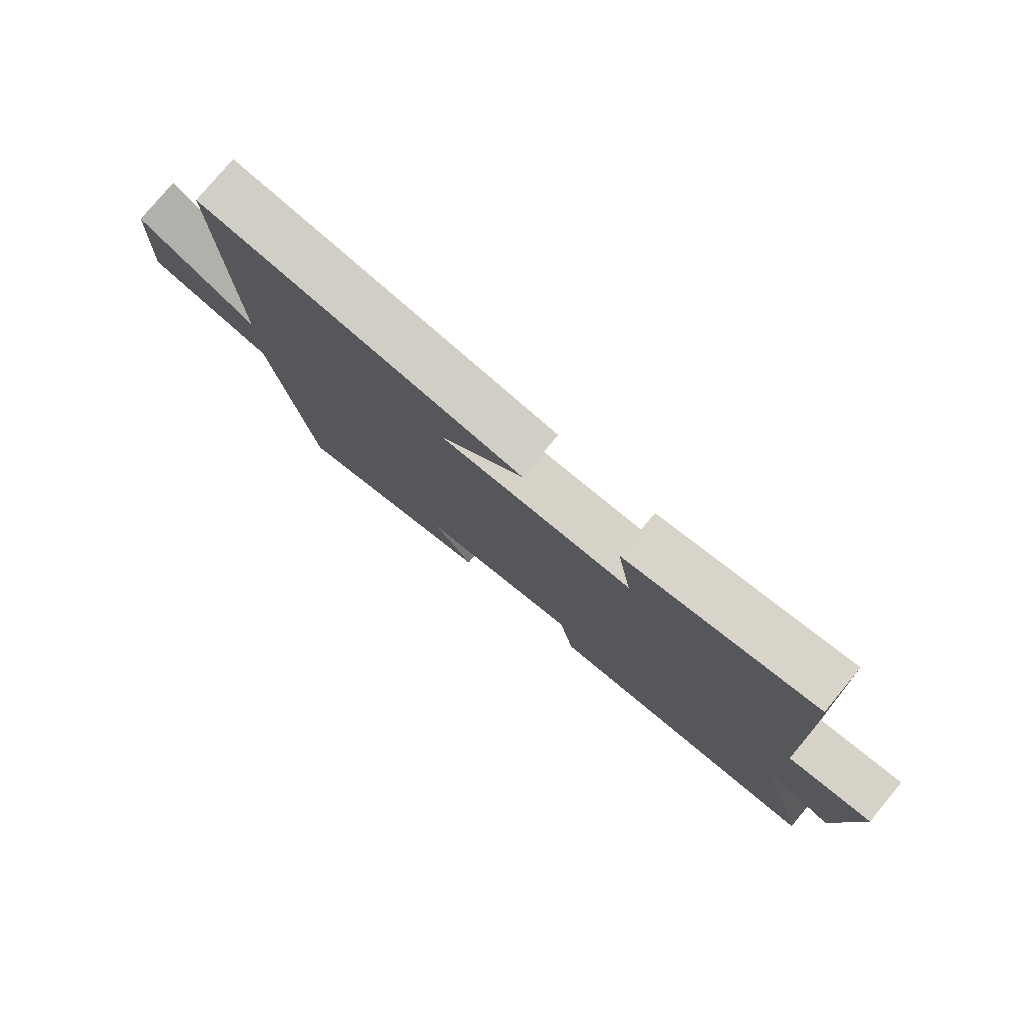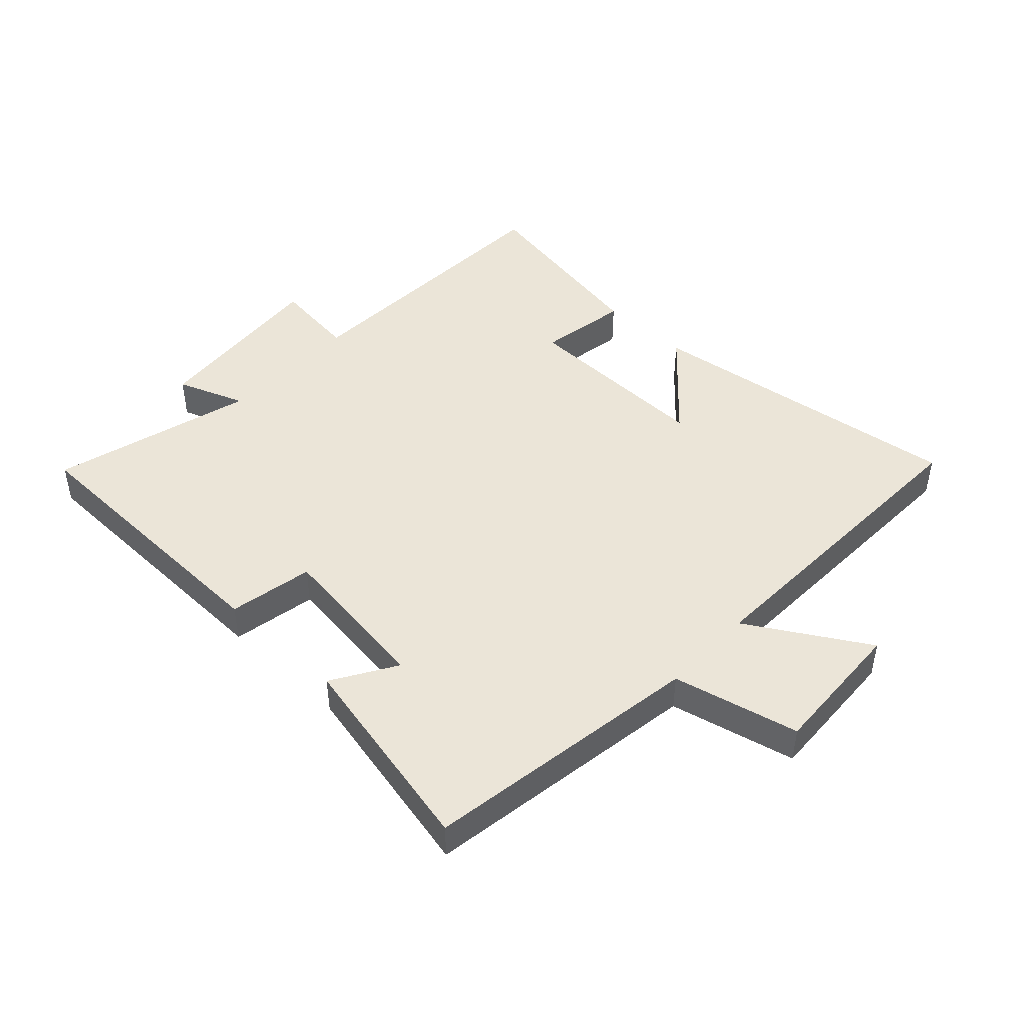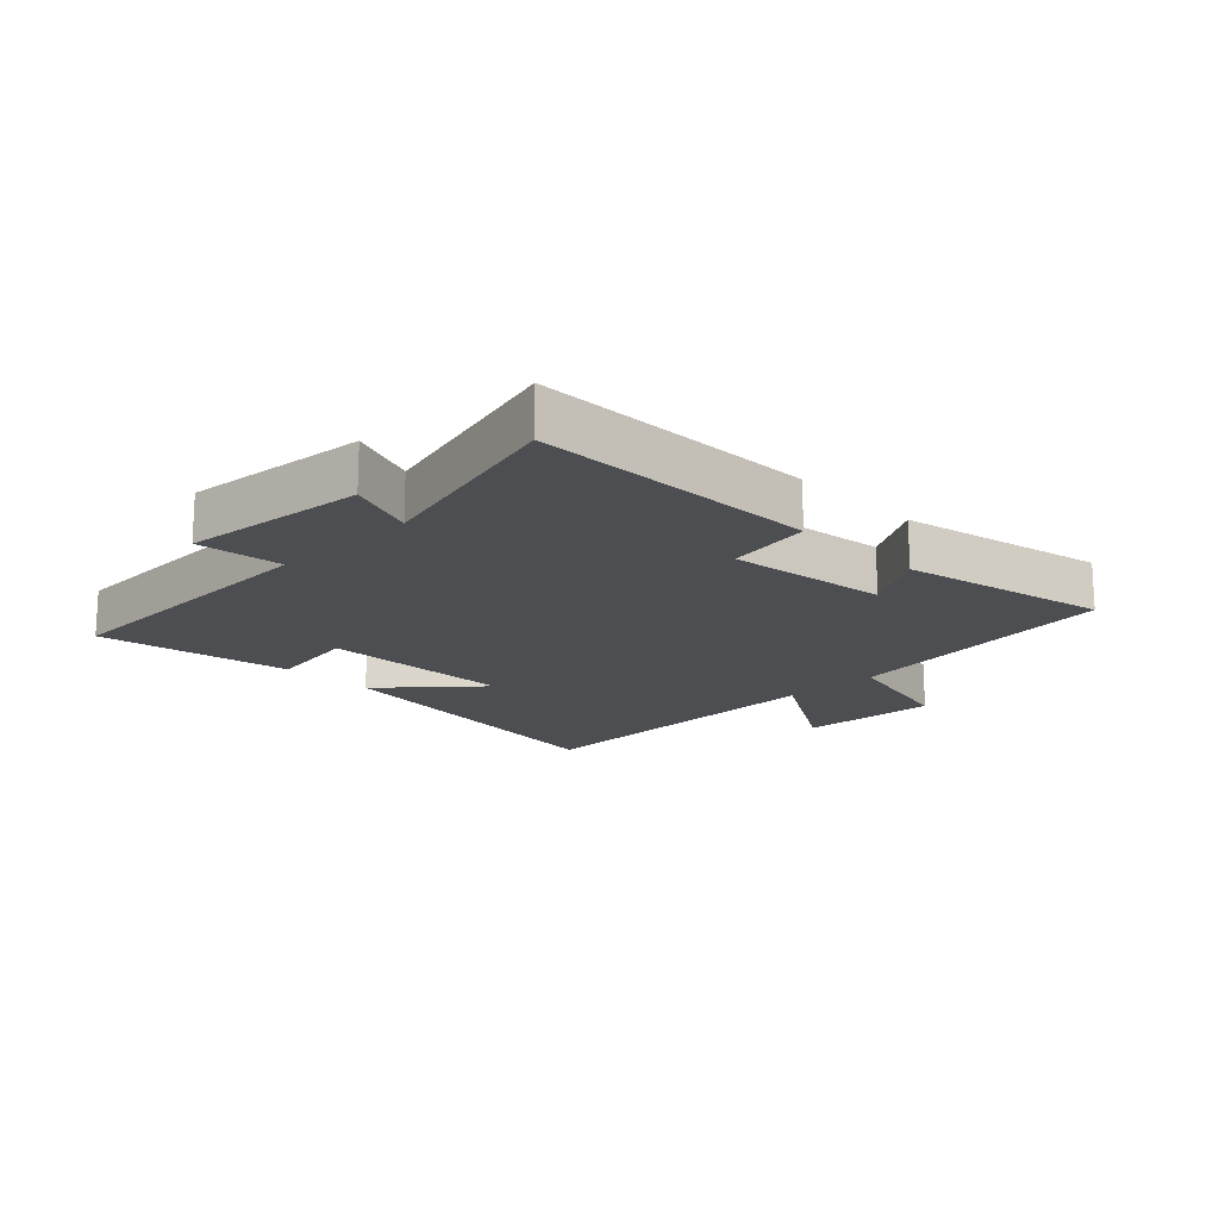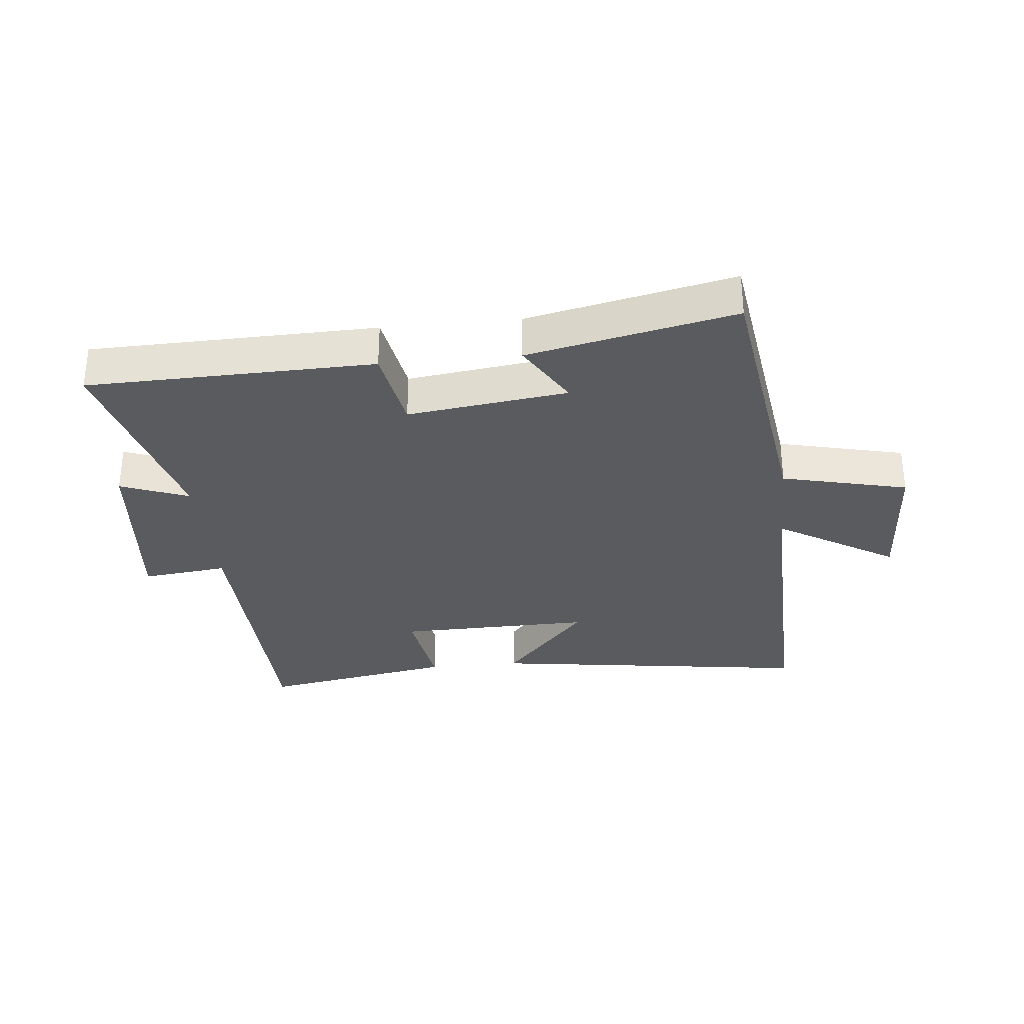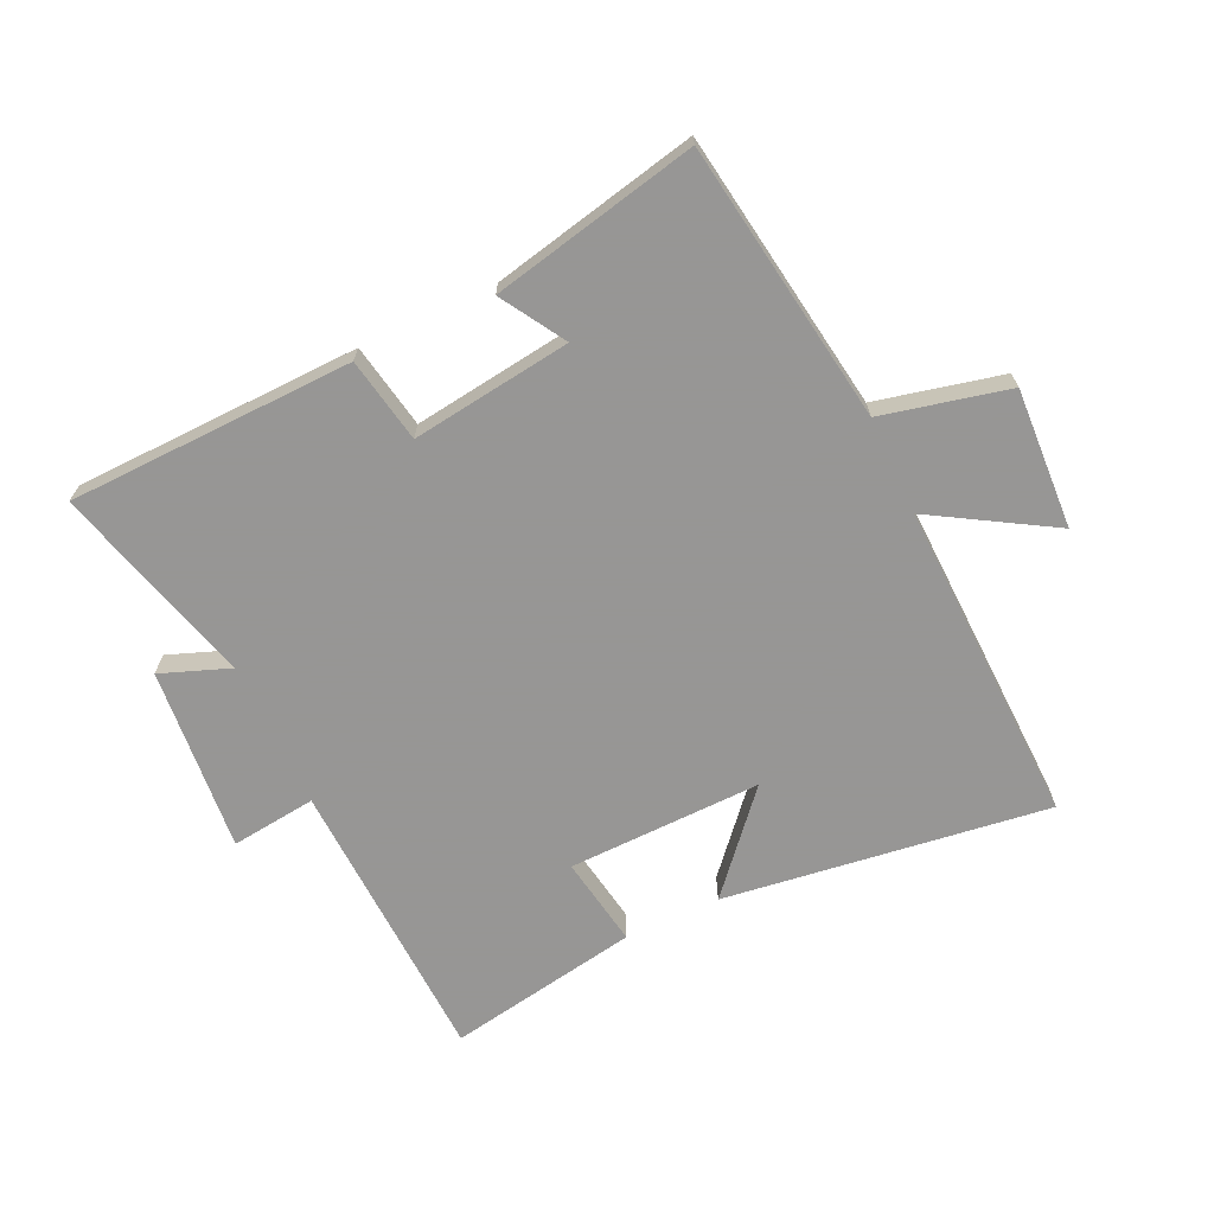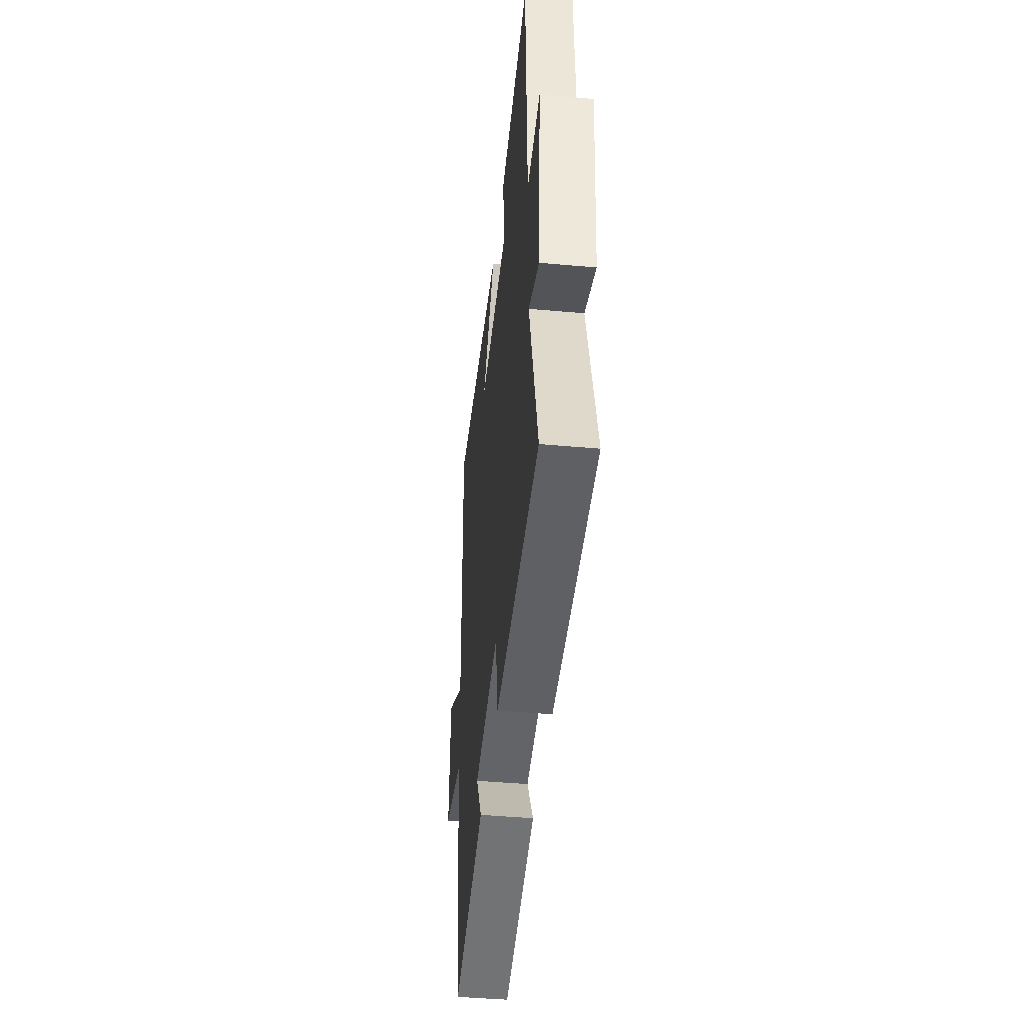
<metadata>
{"format":"obj","ext":"obj","renderer":"f3d","projection":"perspective","resolution":1024,"background":"white","views":[{"elev":78.6,"azim":39.7,"up":"+Z"},{"elev":45.8,"azim":-136.8,"up":"+Y"},{"elev":-16.8,"azim":134.4,"up":"+Y"},{"elev":-32.1,"azim":-174.4,"up":"+Y"},{"elev":-67.8,"azim":-154.8,"up":"+Y"},{"elev":-43.7,"azim":84.0,"up":"+Z"}]}
</metadata>
<code>
v 0.483 0.07 0.555
v 0.5 0.07 0.083
v 0.639 0.07 0.099
v 0.611 0.07 -0.201
v 0.5 0.07 -0.159
v 0.589 0.07 -0.489
v 0.124 0.07 -0.5
v 0.099 0.07 -0.362
v -0.161 0.07 -0.396
v -0.098 0.07 -0.5
v -0.433 0.07 -0.572
v -0.5 0.07 -0.116
v -0.705 0.07 -0.068
v -0.693 0.07 0.16
v -0.5 0.07 0.044
v -0.515 0.07 0.572
v 0.013 0.07 0.5
v -0.123 0.07 0.346
v 0.193 0.07 0.352
v 0.169 0.07 0.5
v 0.483 0 0.555
v 0.5 0 0.083
v 0.639 0 0.099
v 0.611 0 -0.201
v 0.5 0 -0.159
v 0.589 0 -0.489
v 0.124 0 -0.5
v 0.099 0 -0.362
v -0.161 0 -0.396
v -0.098 0 -0.5
v -0.433 0 -0.572
v -0.5 0 -0.116
v -0.705 0 -0.068
v -0.693 0 0.16
v -0.5 0 0.044
v -0.515 0 0.572
v 0.013 0 0.5
v -0.123 0 0.346
v 0.193 0 0.352
v 0.169 0 0.5
f 19 20 1 2
f 18 19 2
f 15 16 17 18
f 15 18 2
f 12 13 14 15
f 12 15 2
f 9 10 11 12
f 8 9 12 2
f 5 6 7 8
f 5 8 2 3
f 3 4 5
f 22 21 40 39
f 22 39 38
f 38 37 36 35
f 22 38 35
f 35 34 33 32
f 22 35 32
f 32 31 30 29
f 22 32 29 28
f 28 27 26 25
f 23 22 28 25
f 25 24 23
f 1 21 22 2
f 2 22 23 3
f 3 23 24 4
f 4 24 25 5
f 5 25 26 6
f 6 26 27 7
f 7 27 28 8
f 8 28 29 9
f 9 29 30 10
f 10 30 31 11
f 11 31 32 12
f 12 32 33 13
f 13 33 34 14
f 14 34 35 15
f 15 35 36 16
f 16 36 37 17
f 17 37 38 18
f 18 38 39 19
f 19 39 40 20
f 20 40 21 1

</code>
